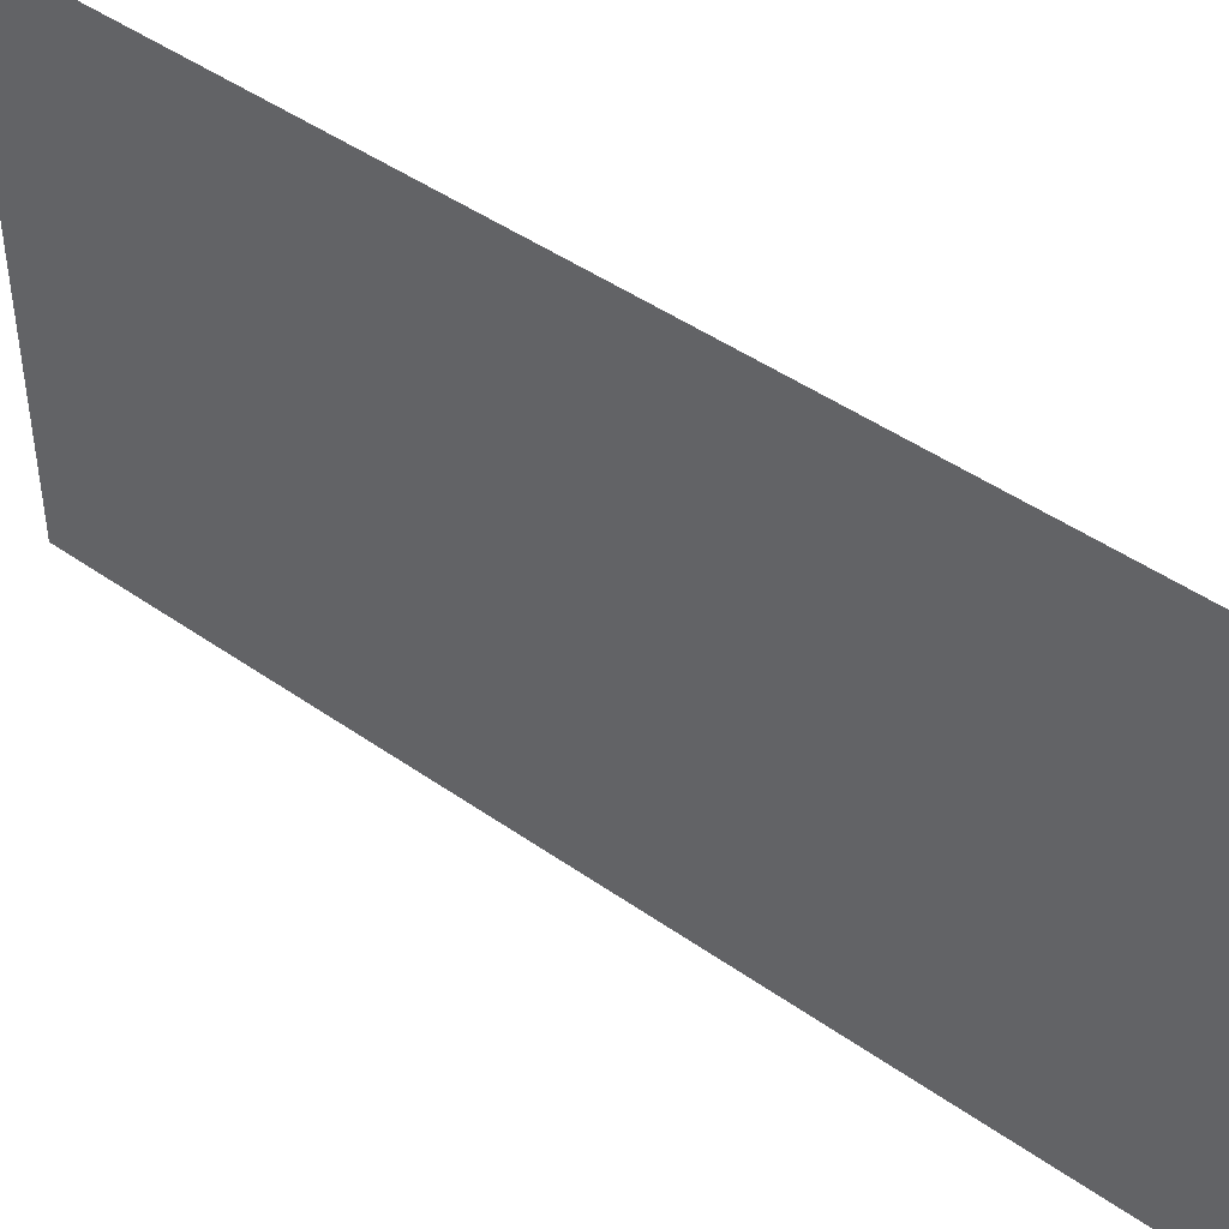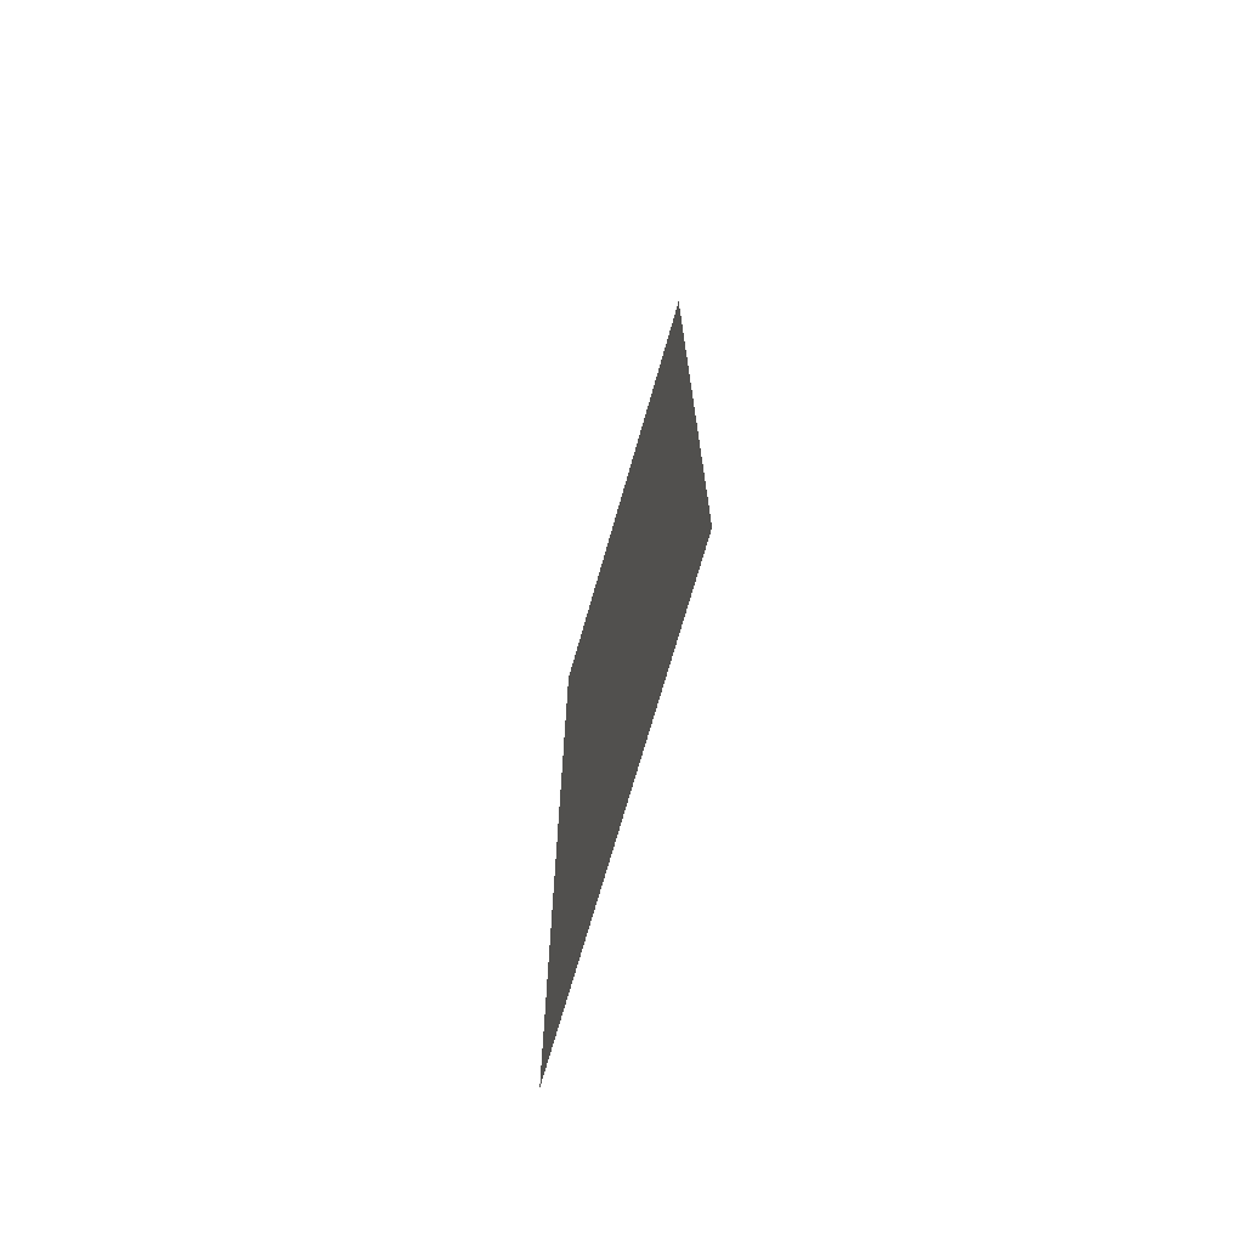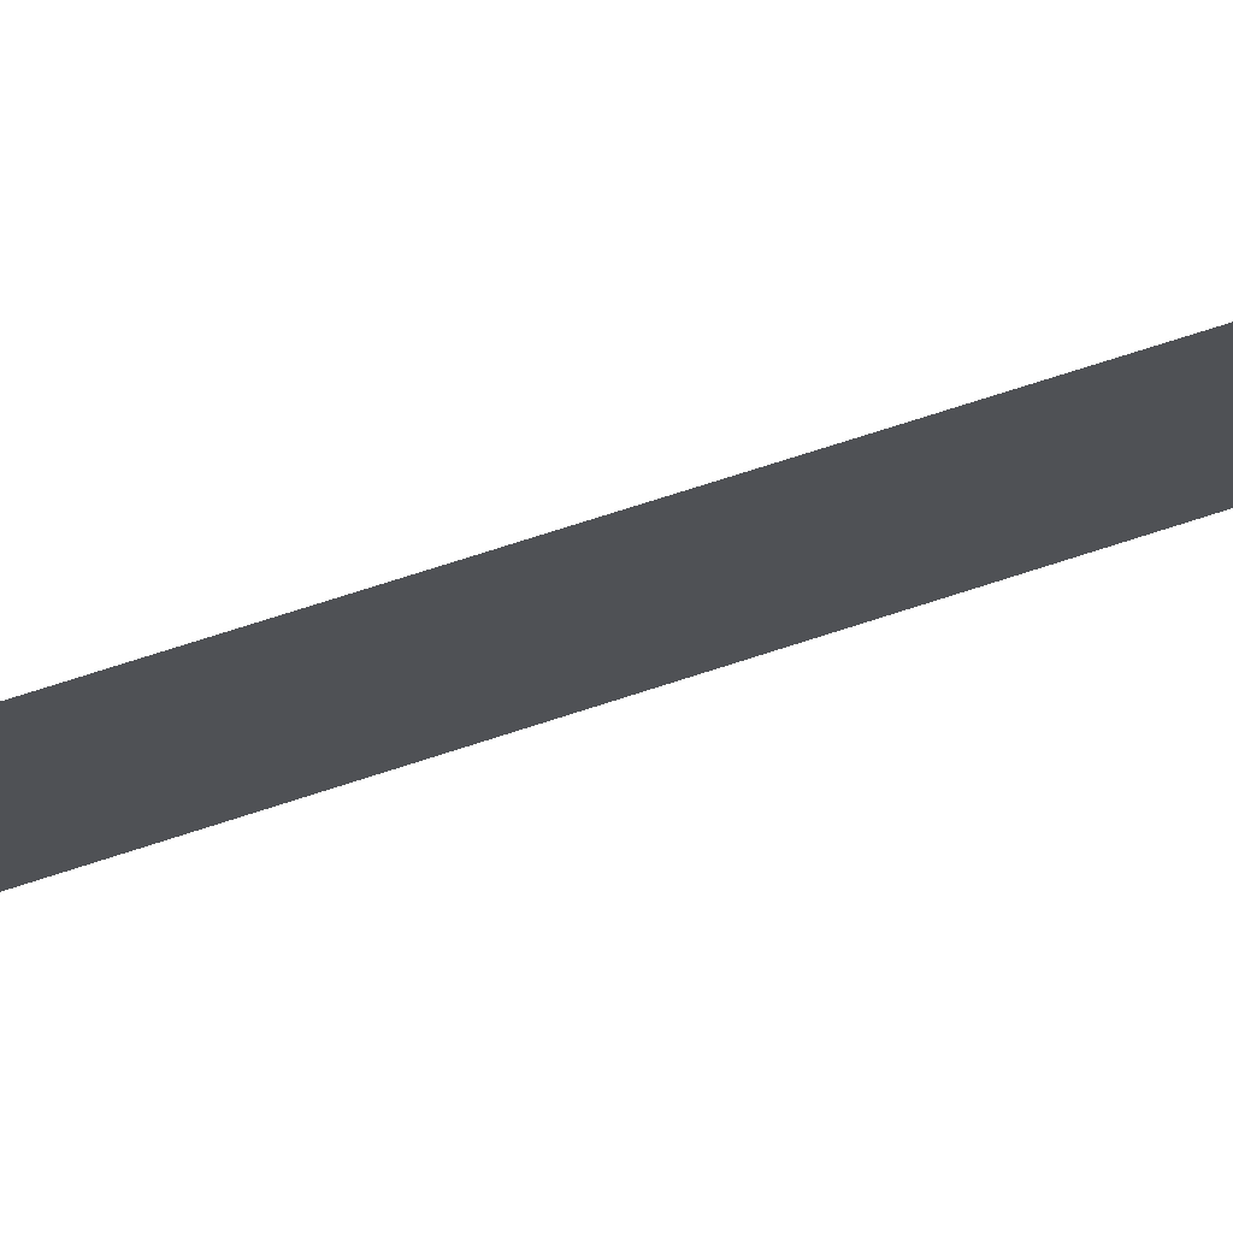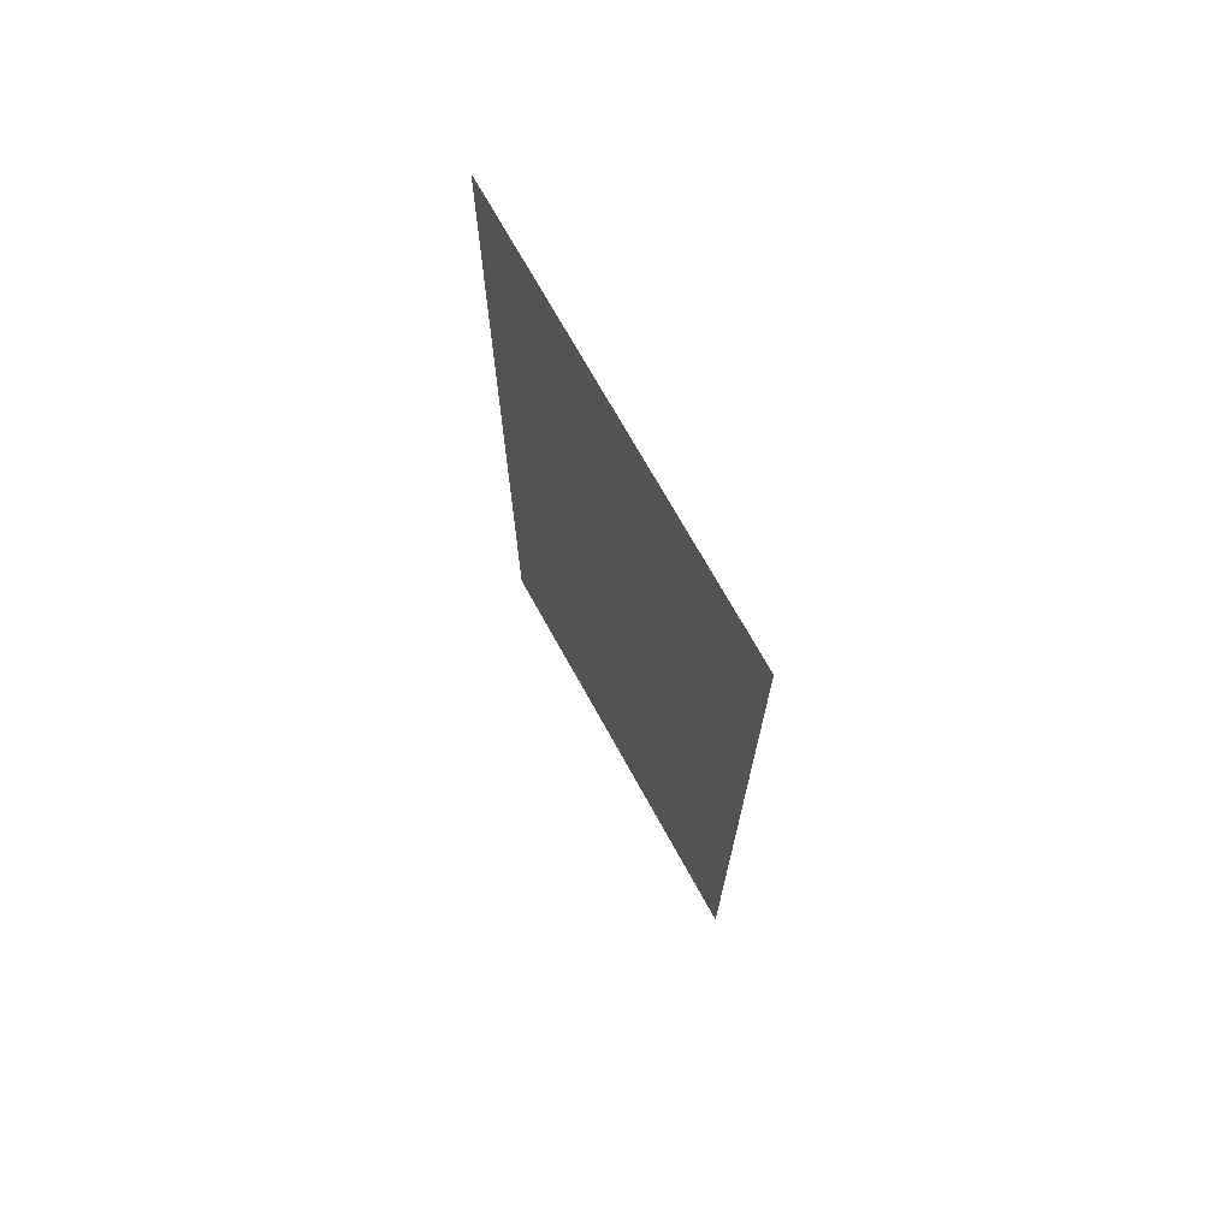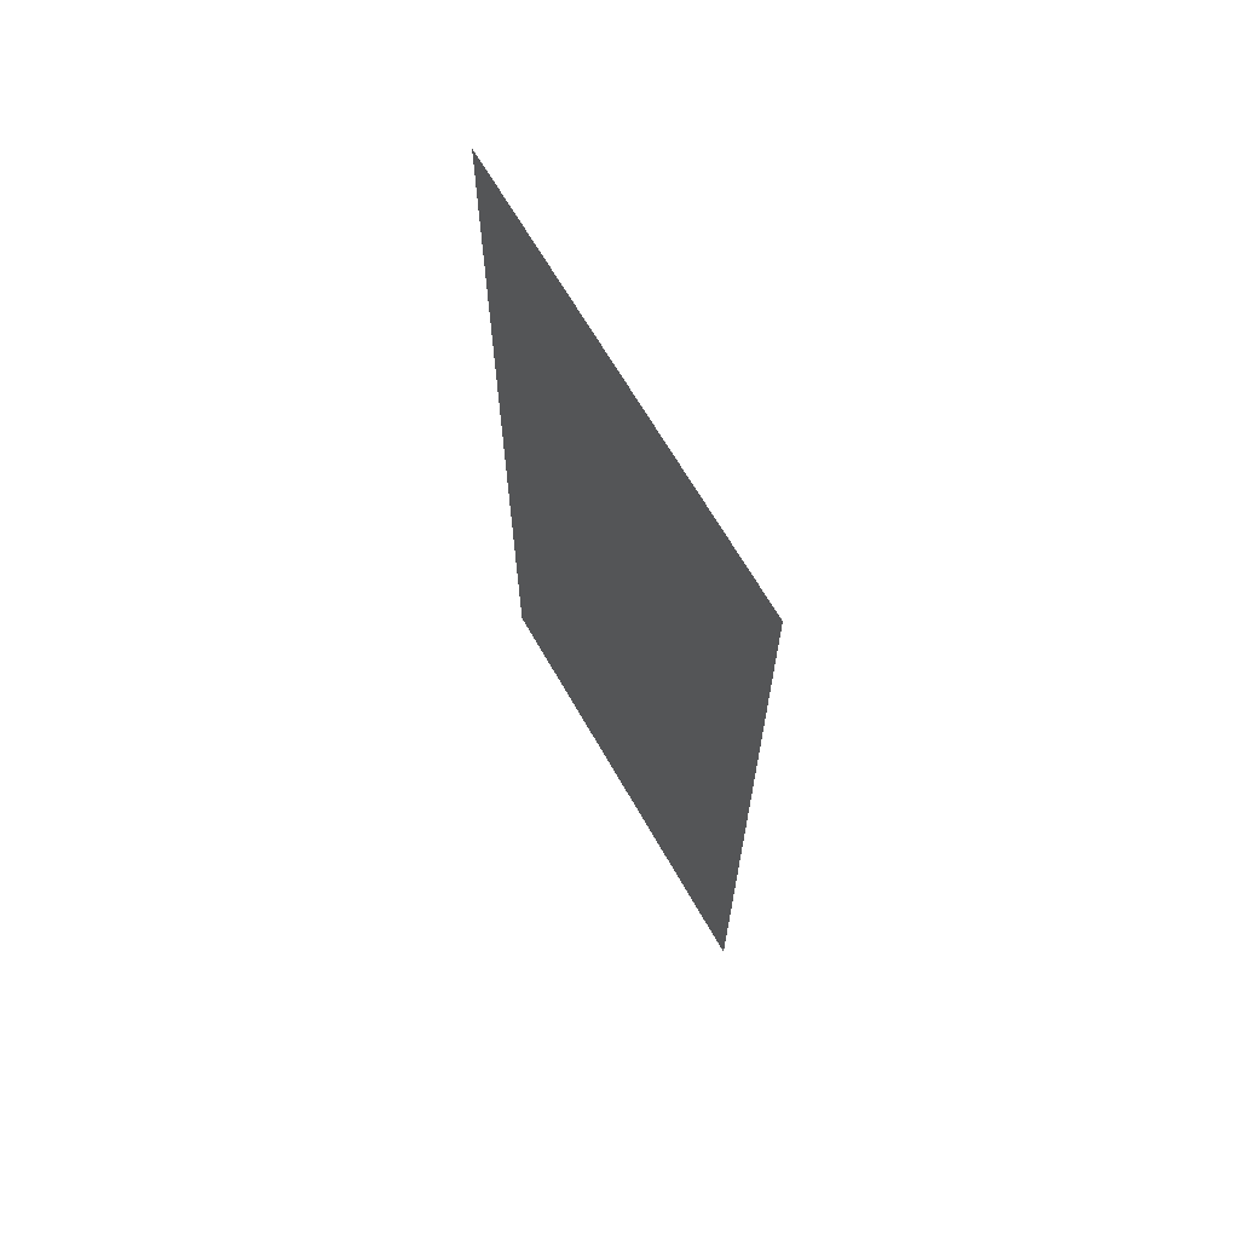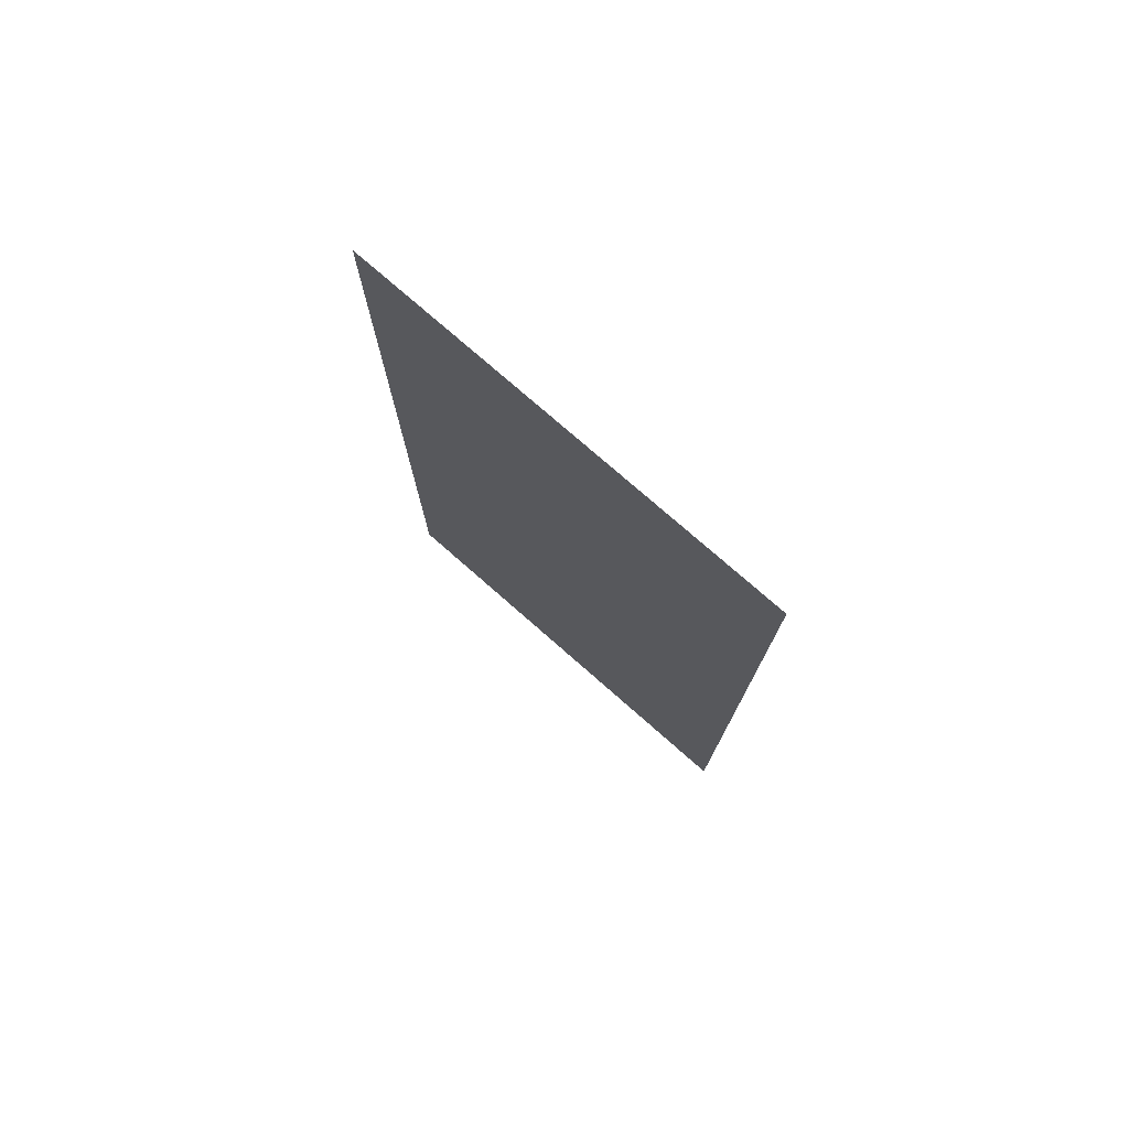
<metadata>
{"format":"obj","ext":"obj","renderer":"f3d","projection":"perspective","resolution":1024,"background":"white","views":[{"elev":45.5,"azim":-50.9,"up":"+Y"},{"elev":-71.7,"azim":164.2,"up":"+Z"},{"elev":77.6,"azim":-107.6,"up":"+Y"},{"elev":71.1,"azim":151.1,"up":"+Z"},{"elev":66.7,"azim":150.2,"up":"+Z"},{"elev":76.3,"azim":-48.7,"up":"+Z"}]}
</metadata>
<code>
v 0.005 0.5 -1
v 0.005 0.3333 -1
v 0.005 0.1667 -1
v 0.005 -0 -1
v 0.005 -0.1667 -1
v 0.005 -0.3333 -1
v 0.005 -0.5 -1
v 0.005 0.5 -0.8182
v 0.005 0.3333 -0.8182
v 0.005 0.1667 -0.8182
v 0.005 -0 -0.8182
v 0.005 -0.1667 -0.8182
v 0.005 -0.3333 -0.8182
v 0.005 -0.5 -0.8182
v 0.005 0.5 -0.6364
v 0.005 0.3333 -0.6364
v 0.005 0.1667 -0.6364
v 0.005 -0 -0.6364
v 0.005 -0.1667 -0.6364
v 0.005 -0.3333 -0.6364
v 0.005 -0.5 -0.6364
v 0.005 0.5 -0.4545
v 0.005 0.3333 -0.4545
v 0.005 0.1667 -0.4545
v 0.005 -0 -0.4545
v 0.005 -0.1667 -0.4545
v 0.005 -0.3333 -0.4545
v 0.005 -0.5 -0.4545
v 0.005 0.5 -0.2727
v 0.005 0.3333 -0.2727
v 0.005 0.1667 -0.2727
v 0.005 -0 -0.2727
v 0.005 -0.1667 -0.2727
v 0.005 -0.3333 -0.2727
v 0.005 -0.5 -0.2727
v 0.005 0.5 -0.09091
v 0.005 0.3333 -0.09091
v 0.005 0.1667 -0.09091
v 0.005 -0 -0.09091
v 0.005 -0.1667 -0.09091
v 0.005 -0.3333 -0.09091
v 0.005 -0.5 -0.09091
v 0.005 0.5 0.09091
v 0.005 0.3333 0.09091
v 0.005 0.1667 0.09091
v 0.005 0 0.09091
v 0.005 -0.1667 0.09091
v 0.005 -0.3333 0.09091
v 0.005 -0.5 0.09091
v 0.005 0.5 0.2727
v 0.005 0.3333 0.2727
v 0.005 0.1667 0.2727
v 0.005 -0 0.2727
v 0.005 -0.1667 0.2727
v 0.005 -0.3333 0.2727
v 0.005 -0.5 0.2727
v 0.005 0.5 0.4545
v 0.005 0.3333 0.4545
v 0.005 0.1667 0.4545
v 0.005 -0 0.4545
v 0.005 -0.1667 0.4545
v 0.005 -0.3333 0.4545
v 0.005 -0.5 0.4545
v 0.005 0.5 0.6364
v 0.005 0.3333 0.6364
v 0.005 0.1667 0.6364
v 0.005 -0 0.6364
v 0.005 -0.1667 0.6364
v 0.005 -0.3333 0.6364
v 0.005 -0.5 0.6364
v 0.005 0.5 0.8182
v 0.005 0.3333 0.8182
v 0.005 0.1667 0.8182
v 0.005 -0 0.8182
v 0.005 -0.1667 0.8182
v 0.005 -0.3333 0.8182
v 0.005 -0.5 0.8182
v 0.005 0.5 1
v 0.005 0.3333 1
v 0.005 0.1667 1
v 0.005 -0 1
v 0.005 -0.1667 1
v 0.005 -0.3333 1
v 0.005 -0.5 1
f 71 79 72
f 1 9 2
f 8 16 9
f 15 23 16
f 22 30 23
f 29 37 30
f 36 44 37
f 43 51 44
f 50 58 51
f 57 65 58
f 64 72 65
f 69 77 70
f 68 76 69
f 67 75 68
f 66 74 67
f 65 73 66
f 62 70 63
f 61 69 62
f 60 68 61
f 59 67 60
f 58 66 59
f 55 63 56
f 54 62 55
f 53 61 54
f 52 60 53
f 51 59 52
f 48 56 49
f 48 54 55
f 46 54 47
f 45 53 46
f 44 52 45
f 41 49 42
f 40 48 41
f 39 47 40
f 38 46 39
f 37 45 38
f 34 42 35
f 33 41 34
f 32 40 33
f 31 39 32
f 30 38 31
f 27 35 28
f 26 34 27
f 25 33 26
f 24 32 25
f 23 31 24
f 20 28 21
f 19 27 20
f 18 26 19
f 17 25 18
f 16 24 17
f 13 21 14
f 12 20 13
f 11 19 12
f 10 18 11
f 9 17 10
f 6 14 7
f 5 13 6
f 4 12 5
f 3 11 4
f 2 10 3
f 76 84 77
f 75 83 76
f 74 82 75
f 73 81 74
f 72 80 73
f 71 78 79
f 1 8 9
f 8 15 16
f 15 22 23
f 22 29 30
f 29 36 37
f 36 43 44
f 43 50 51
f 50 57 58
f 57 64 65
f 64 71 72
f 69 76 77
f 68 75 76
f 67 74 75
f 66 73 74
f 65 72 73
f 62 69 70
f 61 68 69
f 60 67 68
f 59 66 67
f 58 65 66
f 55 62 63
f 54 61 62
f 53 60 61
f 52 59 60
f 51 58 59
f 48 55 56
f 48 47 54
f 46 53 54
f 45 52 53
f 44 51 52
f 41 48 49
f 40 47 48
f 39 46 47
f 38 45 46
f 37 44 45
f 34 41 42
f 33 40 41
f 32 39 40
f 31 38 39
f 30 37 38
f 27 34 35
f 26 33 34
f 25 32 33
f 24 31 32
f 23 30 31
f 20 27 28
f 19 26 27
f 18 25 26
f 17 24 25
f 16 23 24
f 13 20 21
f 12 19 20
f 11 18 19
f 10 17 18
f 9 16 17
f 6 13 14
f 5 12 13
f 4 11 12
f 3 10 11
f 2 9 10
f 76 83 84
f 75 82 83
f 74 81 82
f 73 80 81
f 72 79 80

</code>
